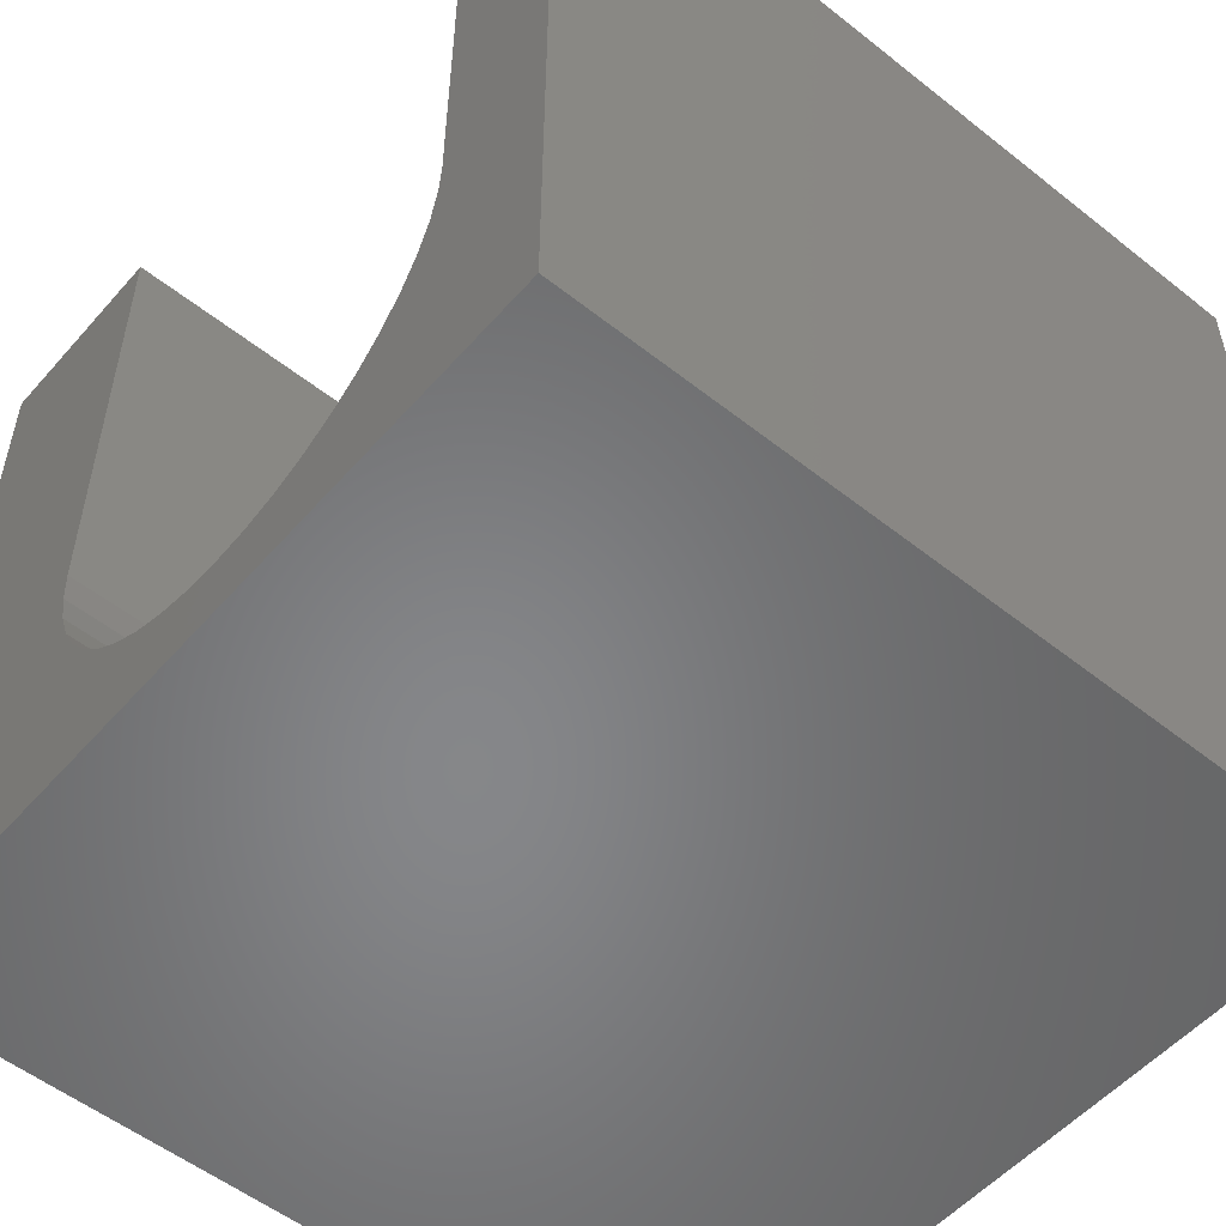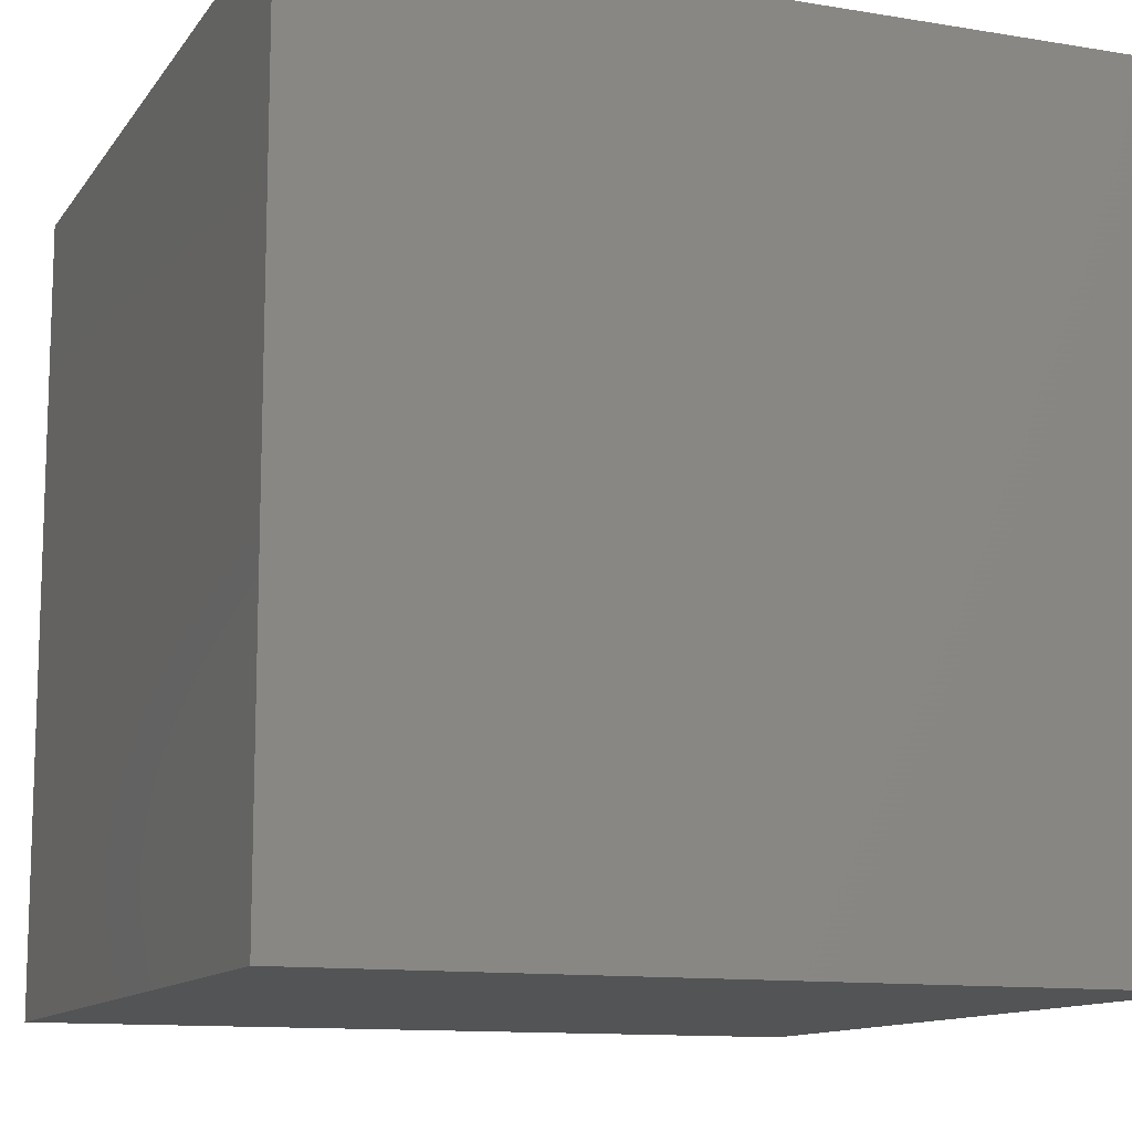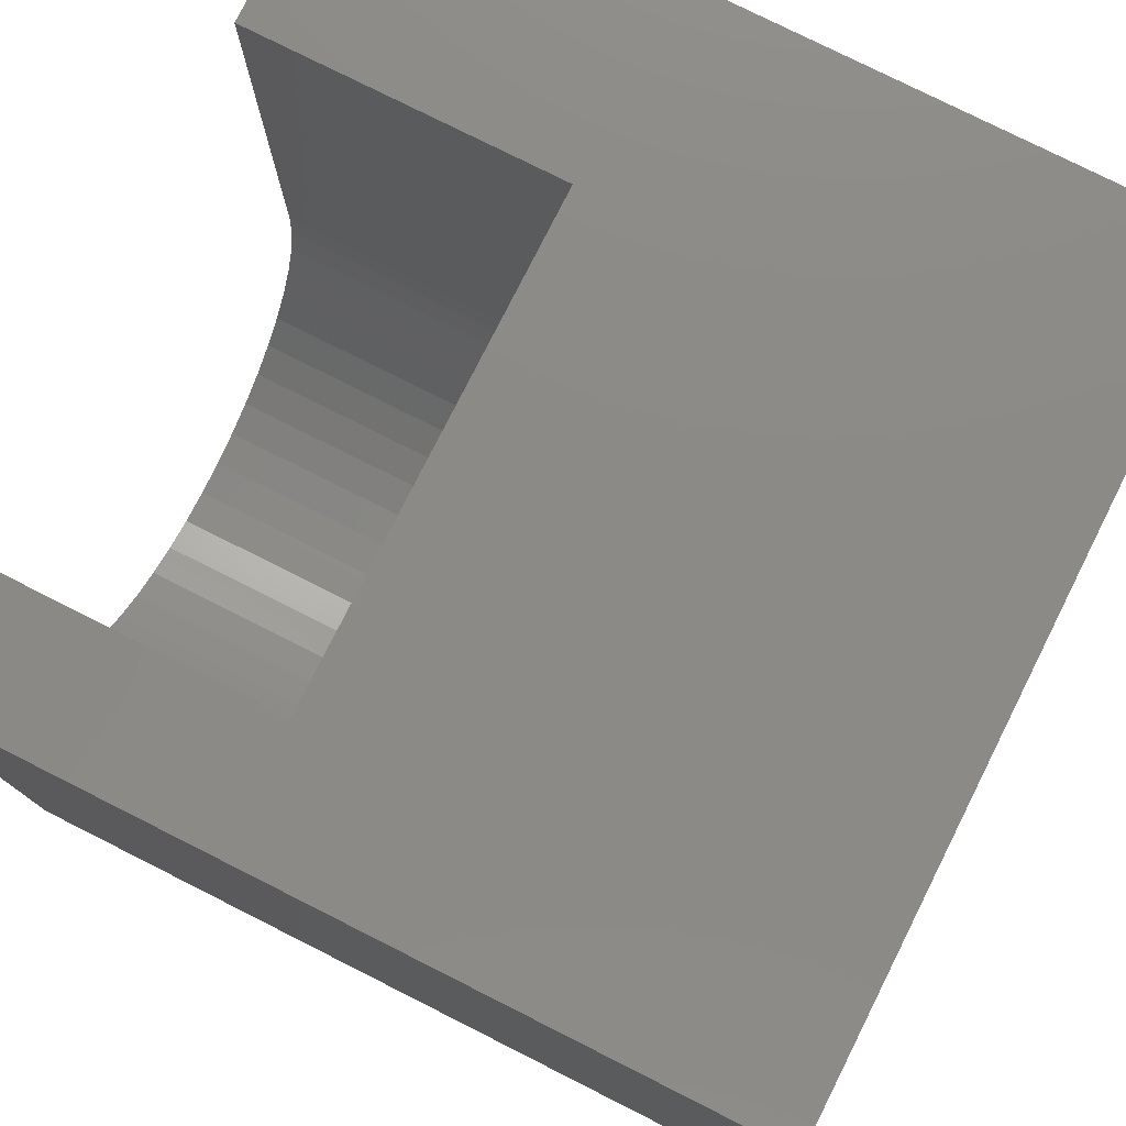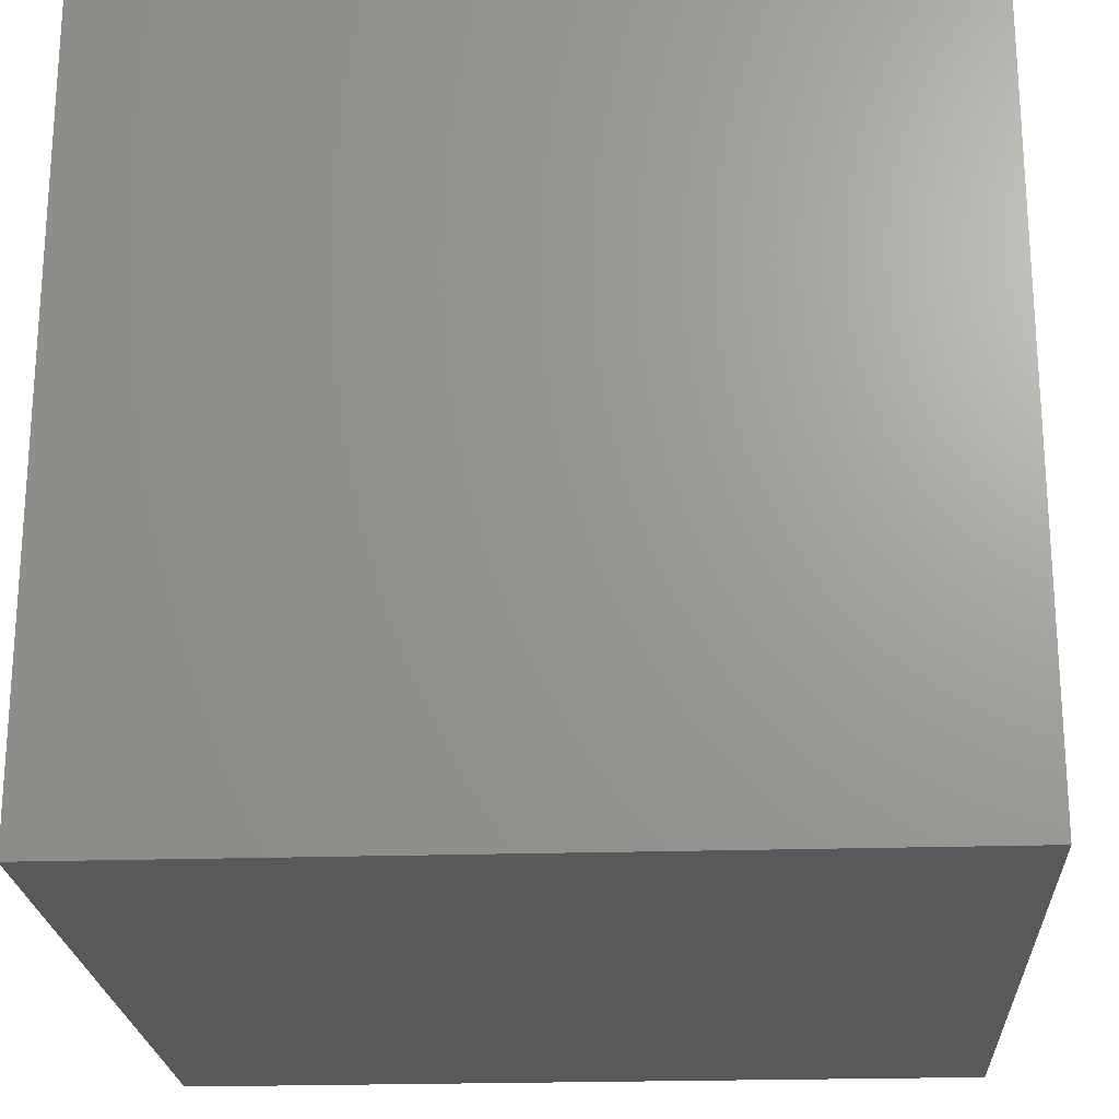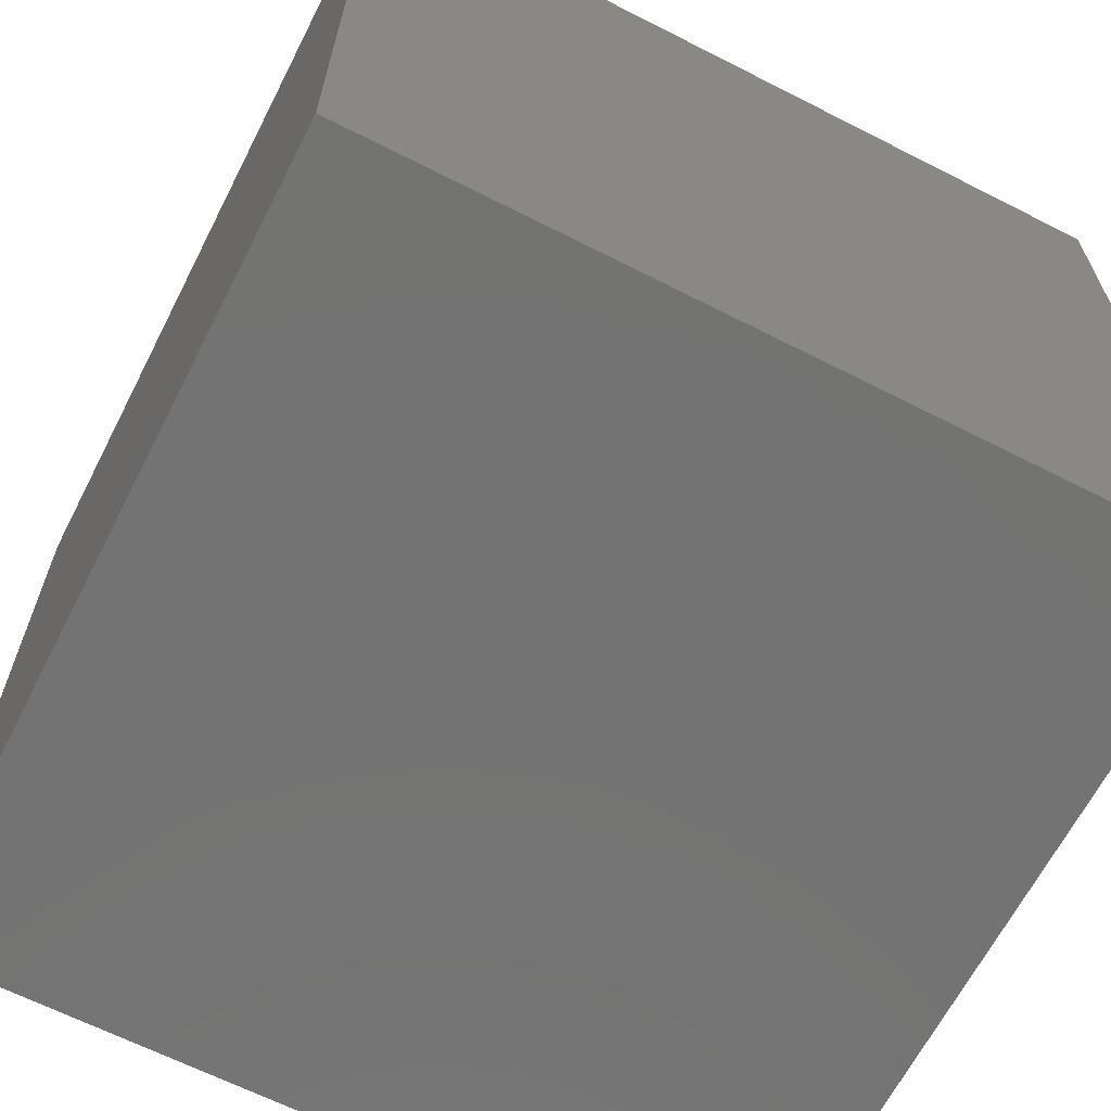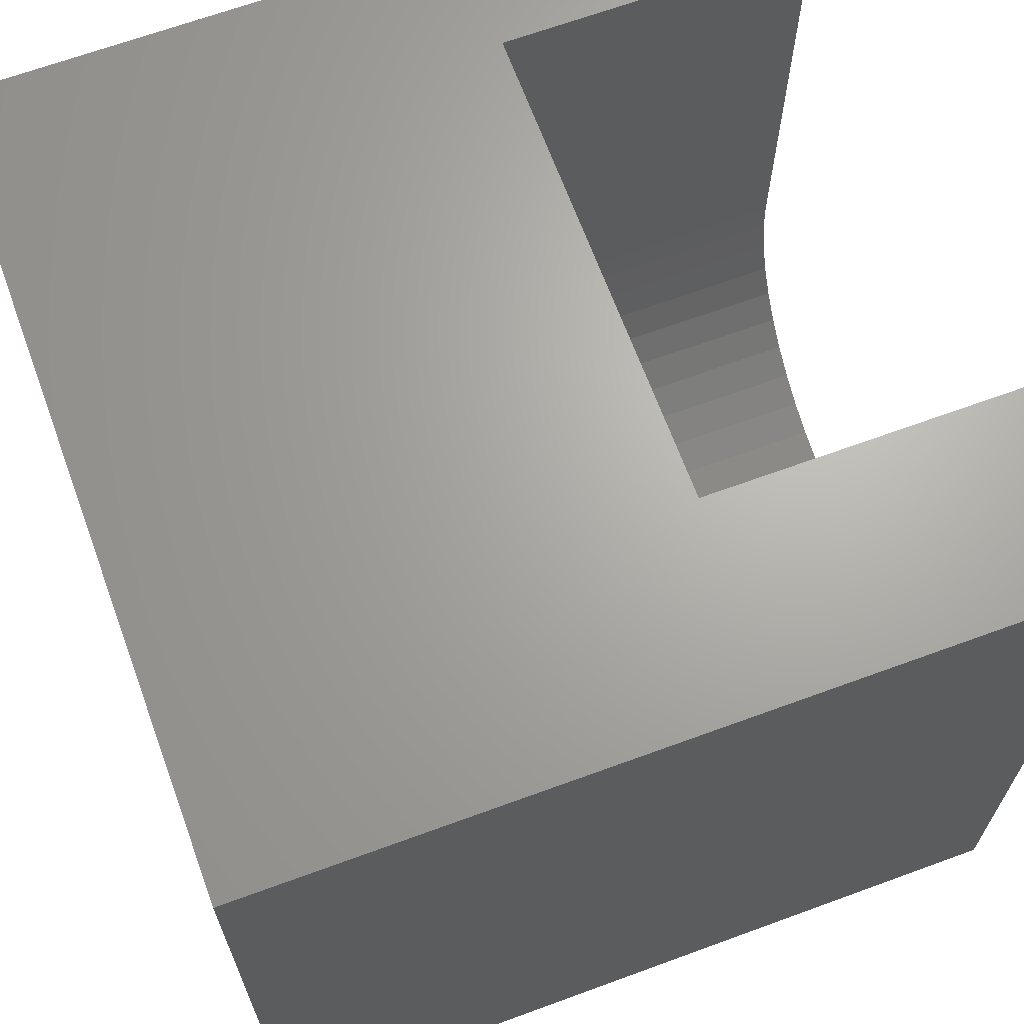
<metadata>
{"format":"stl","ext":"stl","renderer":"f3d","projection":"perspective","resolution":1024,"background":"white","views":[{"elev":-53.6,"azim":49.8,"up":"+Y"},{"elev":-11.9,"azim":68.4,"up":"+Z"},{"elev":77.9,"azim":116.7,"up":"+Y"},{"elev":-22.3,"azim":-86.8,"up":"+Z"},{"elev":-65.2,"azim":62.9,"up":"+Z"},{"elev":66.8,"azim":-110.2,"up":"+Y"}]}
</metadata>
<code>
# stl→obj: 58 verts, 112 faces
v 0 10 10
v 0 10 0
v 0 0 10
v 0 0 0
v 2.729 2.64 10
v 2.578 3.044 10
v 8.468 3.466 10
v 8.376 3.044 10
v 10 0 10
v 8.225 2.64 10
v 8.019 2.262 10
v 7.76 1.917 10
v 7.456 1.612 10
v 10 10 10
v 8.498 10 10
v 8.498 3.895 10
v 4.626 0.9967 10
v 4.222 1.147 10
v 3.844 1.354 10
v 3.499 1.612 10
v 3.194 1.917 10
v 2.936 2.262 10
v 2.456 10 10
v 2.456 3.895 10
v 2.487 3.466 10
v 7.111 1.354 10
v 6.732 1.147 10
v 6.328 0.9967 10
v 5.907 0.9051 10
v 5.477 0.8743 10
v 5.047 0.9051 10
v 10 10 0
v 10 0 0
v 8.498 10 6.171
v 2.456 10 6.171
v 8.498 3.895 6.171
v 2.456 3.895 6.171
v 8.019 2.262 6.171
v 8.225 2.64 6.171
v 2.578 3.044 6.171
v 2.729 2.64 6.171
v 7.76 1.917 6.171
v 3.844 1.354 6.171
v 4.222 1.147 6.171
v 4.626 0.9967 6.171
v 8.376 3.044 6.171
v 8.468 3.466 6.171
v 2.487 3.466 6.171
v 5.047 0.9051 6.171
v 5.477 0.8743 6.171
v 3.194 1.917 6.171
v 5.907 0.9051 6.171
v 3.499 1.612 6.171
v 6.328 0.9967 6.171
v 6.732 1.147 6.171
v 7.111 1.354 6.171
v 2.936 2.262 6.171
v 7.456 1.612 6.171
f 1 2 3
f 3 2 4
f 5 6 3
f 7 8 9
f 9 8 10
f 10 11 9
f 9 11 12
f 9 12 13
f 14 15 9
f 9 15 16
f 9 16 7
f 17 18 3
f 3 18 19
f 3 19 20
f 20 21 3
f 3 21 22
f 3 22 5
f 23 1 24
f 24 1 3
f 24 3 25
f 25 3 6
f 13 26 9
f 9 26 27
f 9 27 28
f 28 29 9
f 9 29 30
f 9 30 3
f 3 30 31
f 3 31 17
f 32 14 33
f 33 14 9
f 2 32 4
f 4 32 33
f 15 14 34
f 34 14 32
f 34 32 35
f 35 32 2
f 35 2 23
f 23 2 1
f 33 9 4
f 4 9 3
f 34 35 36
f 36 35 37
f 38 39 37
f 40 41 42
f 43 44 45
f 39 46 37
f 37 46 47
f 37 47 36
f 38 37 42
f 42 37 48
f 42 48 40
f 49 50 51
f 51 50 52
f 49 51 45
f 45 51 53
f 45 53 43
f 52 54 51
f 51 54 55
f 51 55 56
f 41 57 42
f 42 57 51
f 42 51 58
f 58 51 56
f 34 36 15
f 15 36 16
f 37 24 25
f 37 25 48
f 48 25 6
f 48 6 40
f 40 6 5
f 40 5 41
f 41 5 22
f 41 22 57
f 57 22 21
f 57 21 51
f 51 21 20
f 51 20 53
f 53 20 19
f 53 19 43
f 43 19 18
f 43 18 44
f 44 18 17
f 44 17 45
f 45 17 31
f 45 31 49
f 49 31 30
f 49 30 50
f 50 30 29
f 50 29 52
f 52 29 28
f 52 28 54
f 54 28 27
f 54 27 55
f 55 27 26
f 55 26 56
f 56 26 13
f 56 13 58
f 58 13 12
f 58 12 42
f 42 12 11
f 42 11 38
f 38 11 10
f 38 10 39
f 39 10 8
f 39 8 46
f 46 8 7
f 46 7 47
f 47 7 16
f 47 16 36
f 37 35 24
f 24 35 23

</code>
